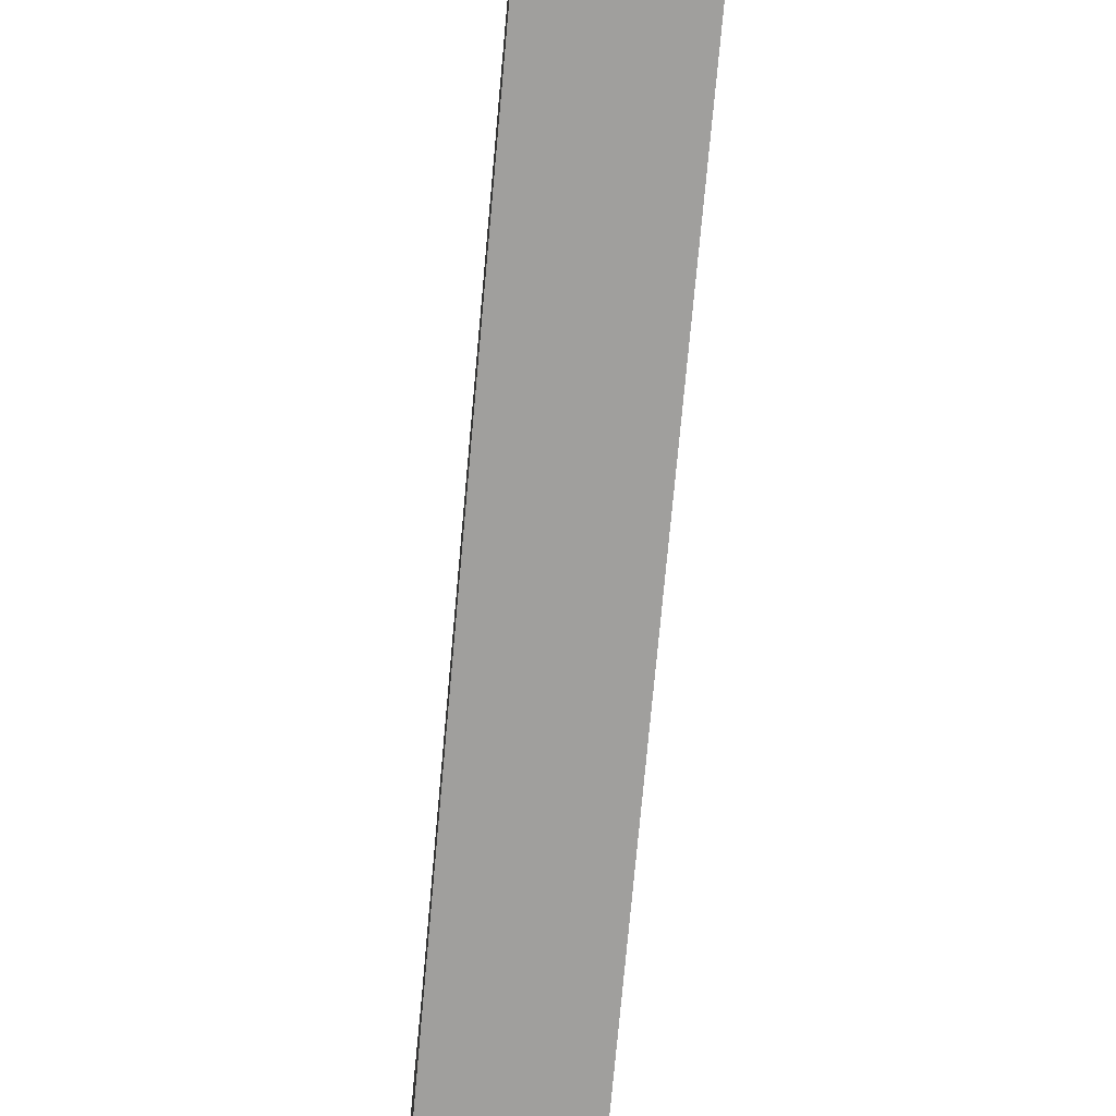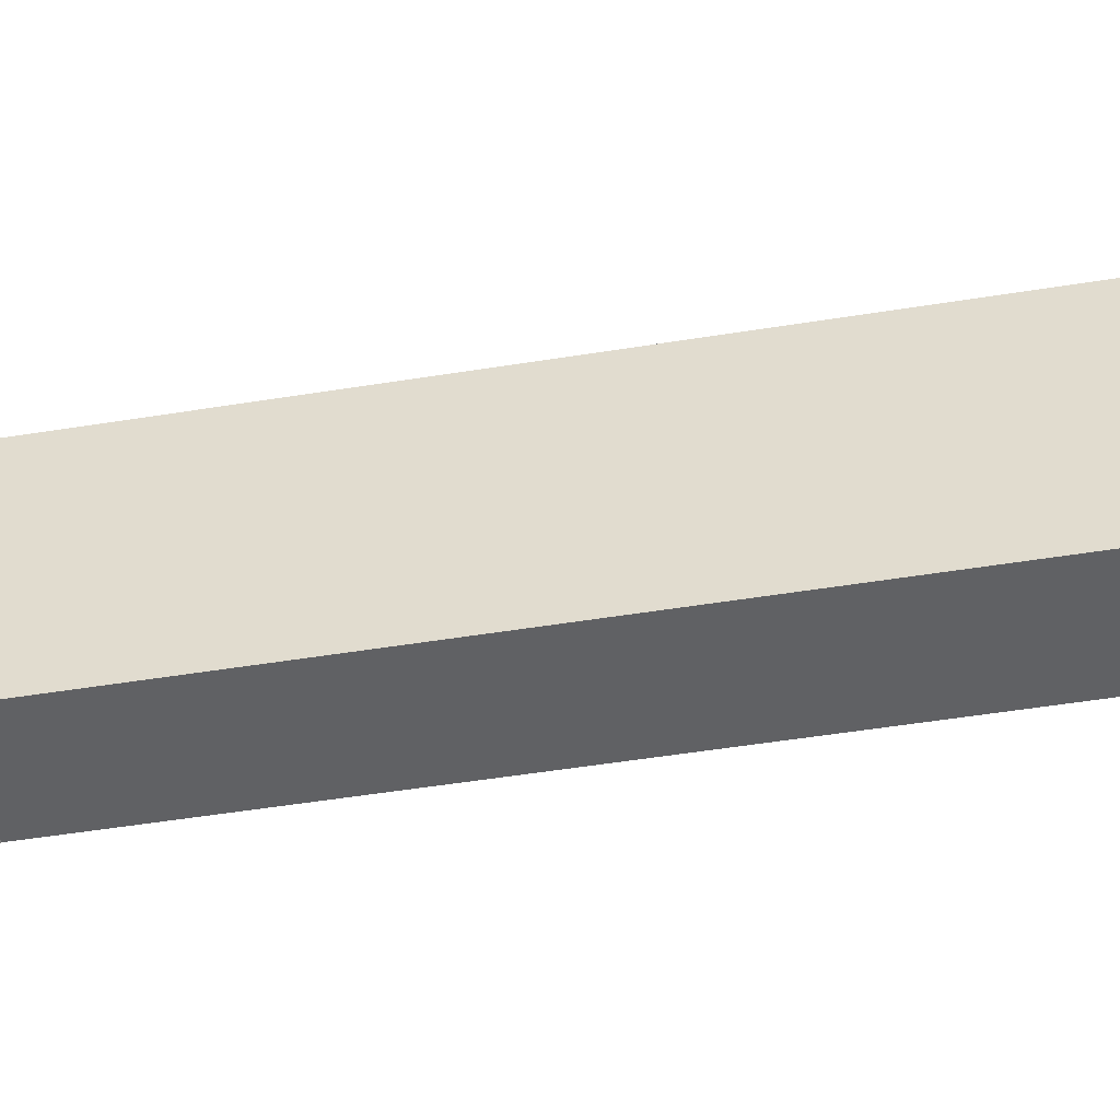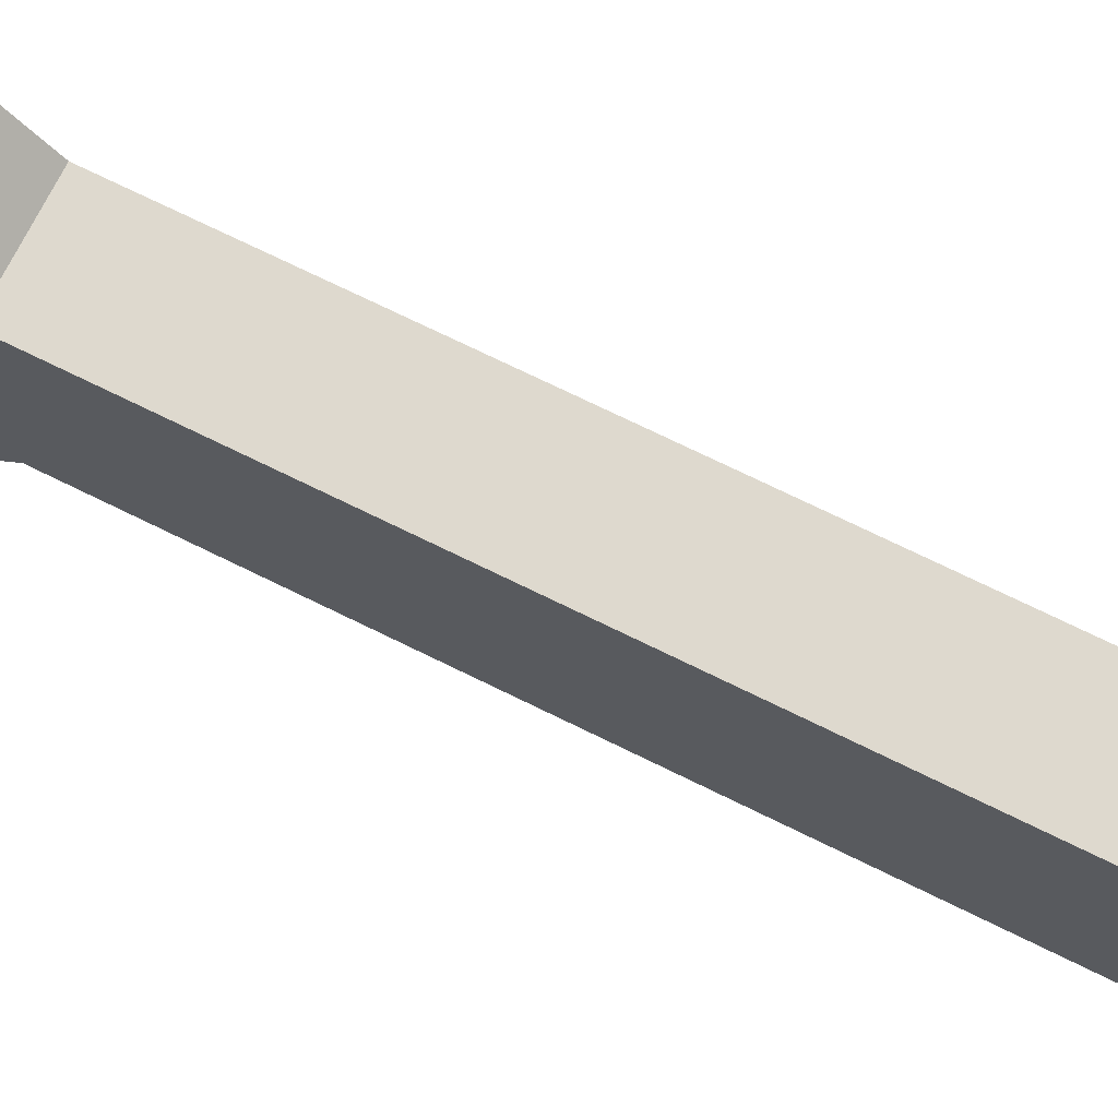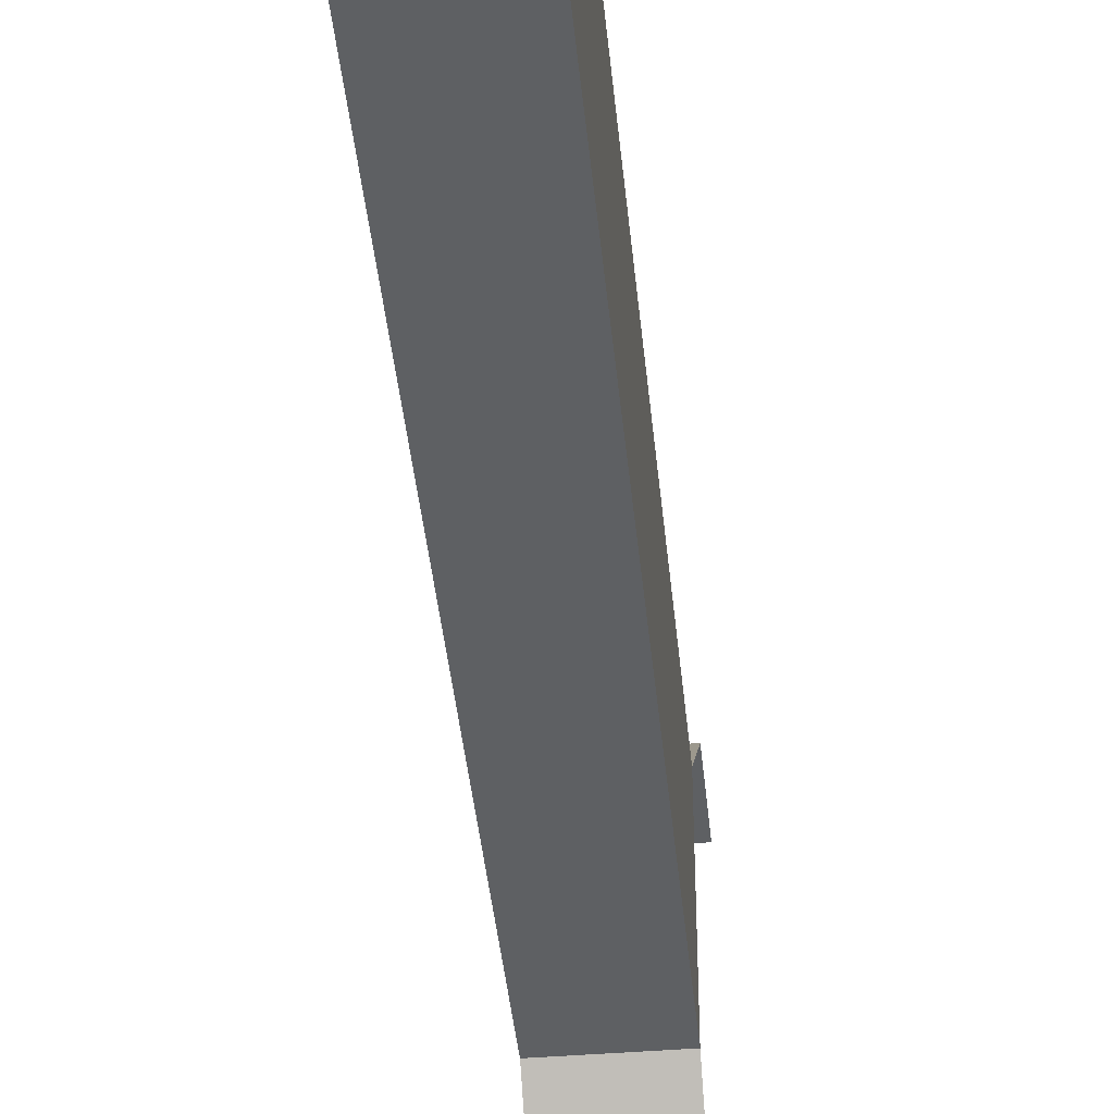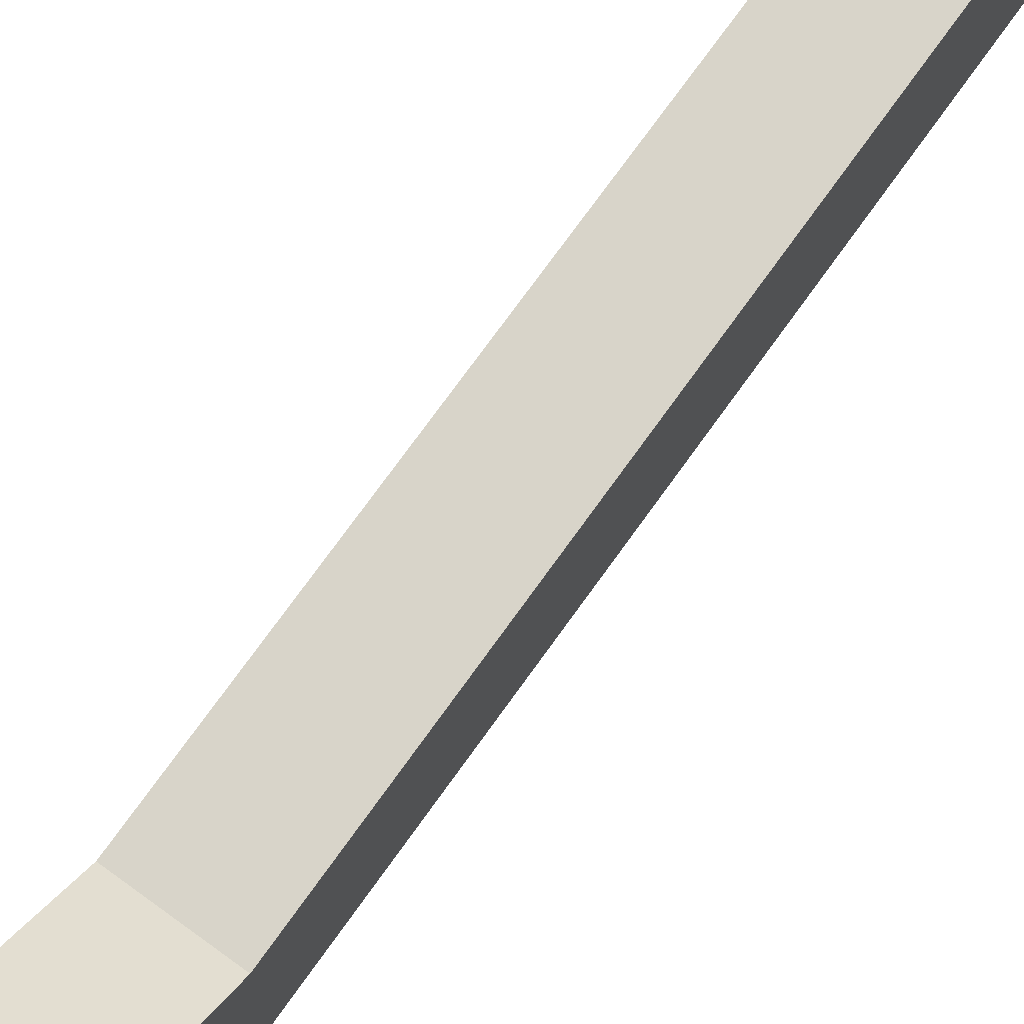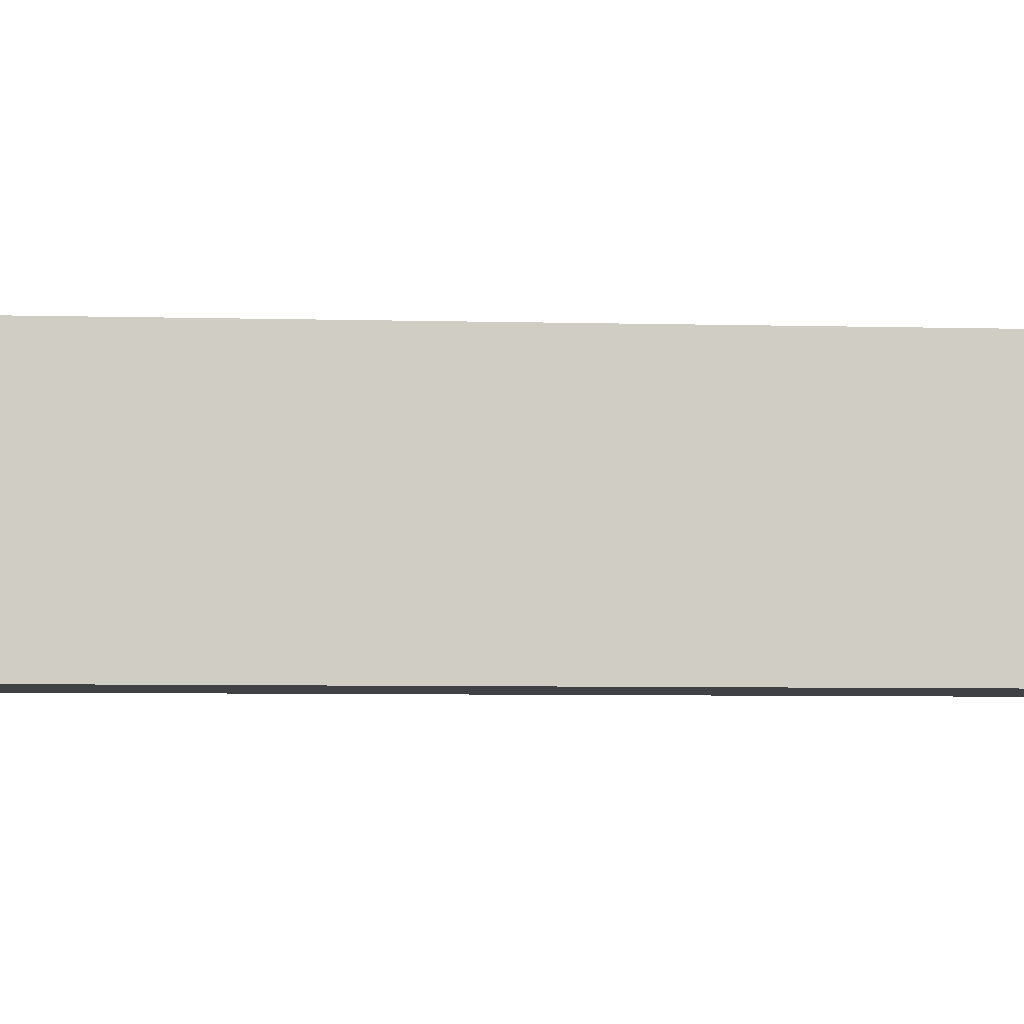
<metadata>
{"format":"obj","ext":"obj","renderer":"f3d","projection":"perspective","resolution":1024,"background":"white","views":[{"elev":-71.4,"azim":174.9,"up":"+Z"},{"elev":-47.0,"azim":100.6,"up":"+Z"},{"elev":71.6,"azim":116.3,"up":"+Z"},{"elev":-42.1,"azim":-174.4,"up":"+Z"},{"elev":75.2,"azim":35.8,"up":"+Z"},{"elev":-5.4,"azim":84.8,"up":"+Z"}]}
</metadata>
<code>
o Door_01.025_Cube.058
v 0.2321 1.007 0.5
v 0.2321 1.007 -0.5
v 0.2321 1.507 -0.5
v 0.2321 1.507 0.5
v 0.2321 2.507 0.5
v 0.2321 2.507 -0.5
v 0.2321 3.007 -0.5
v 0.2321 3.007 0.5
v 0.2321 0.507 0.5
v 0.2321 0.507 -0.5
v 0.2321 0.507 -1
v 0.2321 0.507 1
v 0.2321 2.007 0.5
v 0.2321 2.007 -0.5
v 0.2321 0.006958 1
v 0.2321 0.006957 0.5
v 0.2321 0.006958 -0.5
v 0.2321 0.006959 -1
v 0.2321 3.507 -0.5
v 0.2321 3.507 0.5
v 0.2321 4.007 -0.5
v 0.2321 4.007 0.5
v 0.2321 4.507 -0.5
v 0.2321 4.507 0.5
v 0.2321 5.007 -0.5
v 0.2321 5.007 0.5
v -0.1873 5.007 -0.4195
v -0.1873 5.007 0.4195
v -0.1873 4.81 0.4195
v -0.1873 4.81 -0.4195
v 0.1516 5.007 0.4195
v -0.2679 5.007 0.5
v 0.1516 5.007 -0.4195
v -0.2679 5.007 -0.5
v 0.1516 4.81 0.4195
v 0.1516 4.81 -0.4195
v -0.2679 0.006959 -1
v -0.2679 0.507 -1
v -0.2679 1.007 -0.5
v -0.2679 1.507 -0.5
v -0.2679 2.007 -0.5
v -0.2679 2.507 -0.5
v -0.2679 3.007 -0.5
v -0.2679 3.507 -0.5
v -0.2679 4.007 -0.5
v -0.2679 4.507 -0.5
v -0.2679 0.006958 1
v -0.2679 0.507 1
v -0.2679 1.007 0.5
v -0.2679 1.507 0.5
v -0.2679 2.007 0.5
v -0.2679 2.507 0.5
v -0.2679 3.007 0.5
v -0.2679 3.507 0.5
v -0.2679 4.007 0.5
v -0.2679 4.507 0.5
f 1 2 3 4
f 5 6 7 8
f 9 10 2 1
f 10 11 2
f 12 9 1
f 13 14 6 5
f 15 16 9 12
f 17 18 11 10
f 16 17 10 9
f 4 3 14 13
f 8 7 19 20
f 20 19 21 22
f 22 21 23 24
f 24 23 25 26
f 27 28 29 30
f 31 28 32 26
f 33 31 26 25
f 28 27 34 32
f 27 33 25 34
f 35 36 30 29
f 33 27 30 36
f 31 33 36 35
f 28 31 35 29
f 18 37 38 11
f 11 38 39 2
f 2 39 40 3
f 3 40 41 14
f 14 41 42 6
f 6 42 43 7
f 7 43 44 19
f 19 44 45 21
f 21 45 46 23
f 23 46 34 25
f 47 15 12 48
f 48 12 1 49
f 49 1 4 50
f 50 4 13 51
f 51 13 5 52
f 52 5 8 53
f 53 8 20 54
f 54 20 22 55
f 55 22 24 56
f 56 24 26 32
f 49 50 40 39
f 52 53 43 42
f 51 52 42 41
f 50 51 41 40
f 53 54 44 43
f 54 55 45 44
f 55 56 46 45
f 56 32 34 46

</code>
